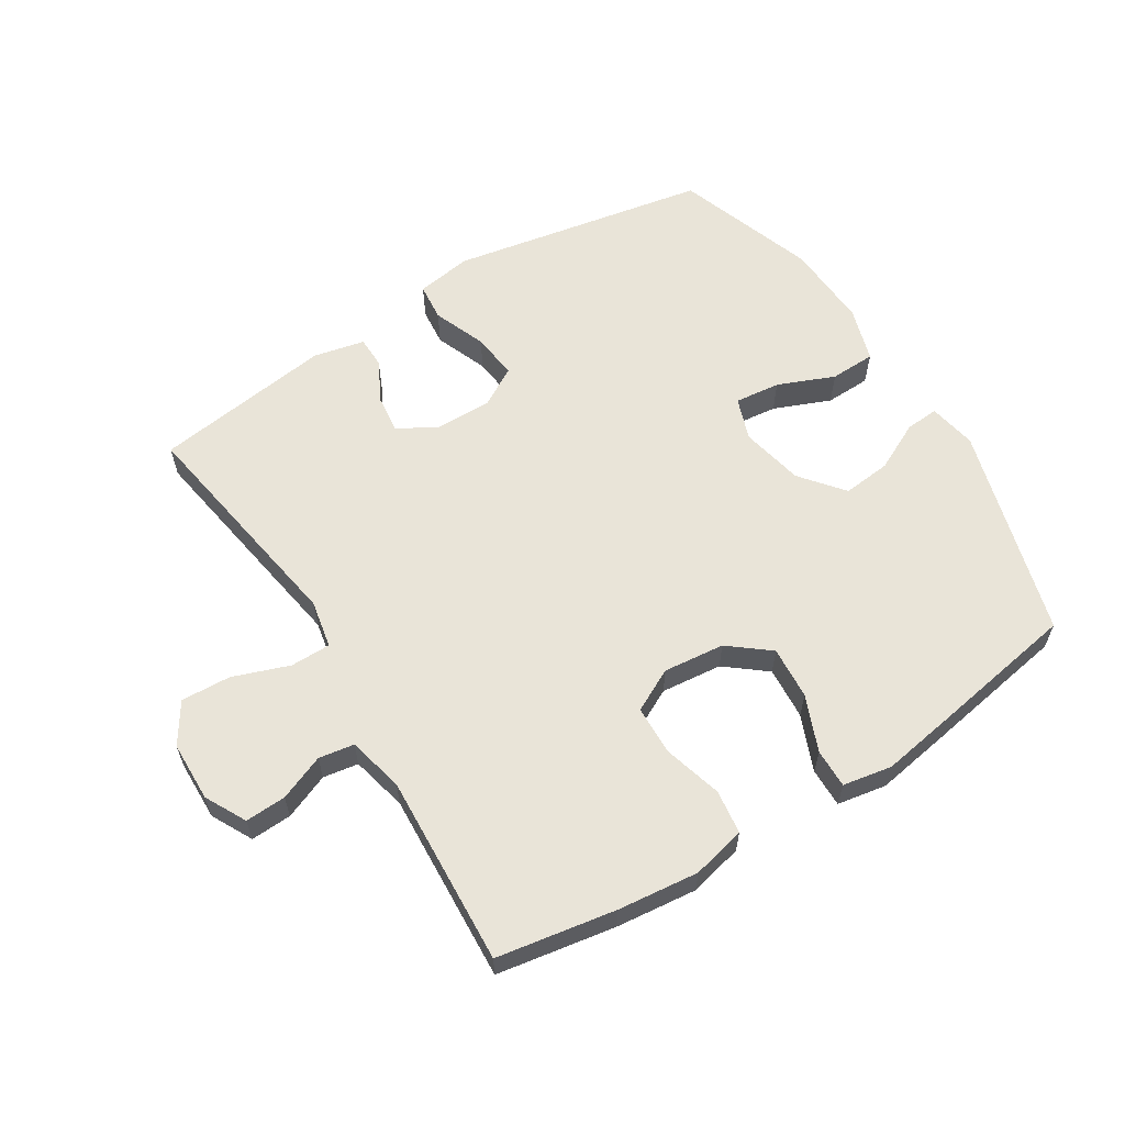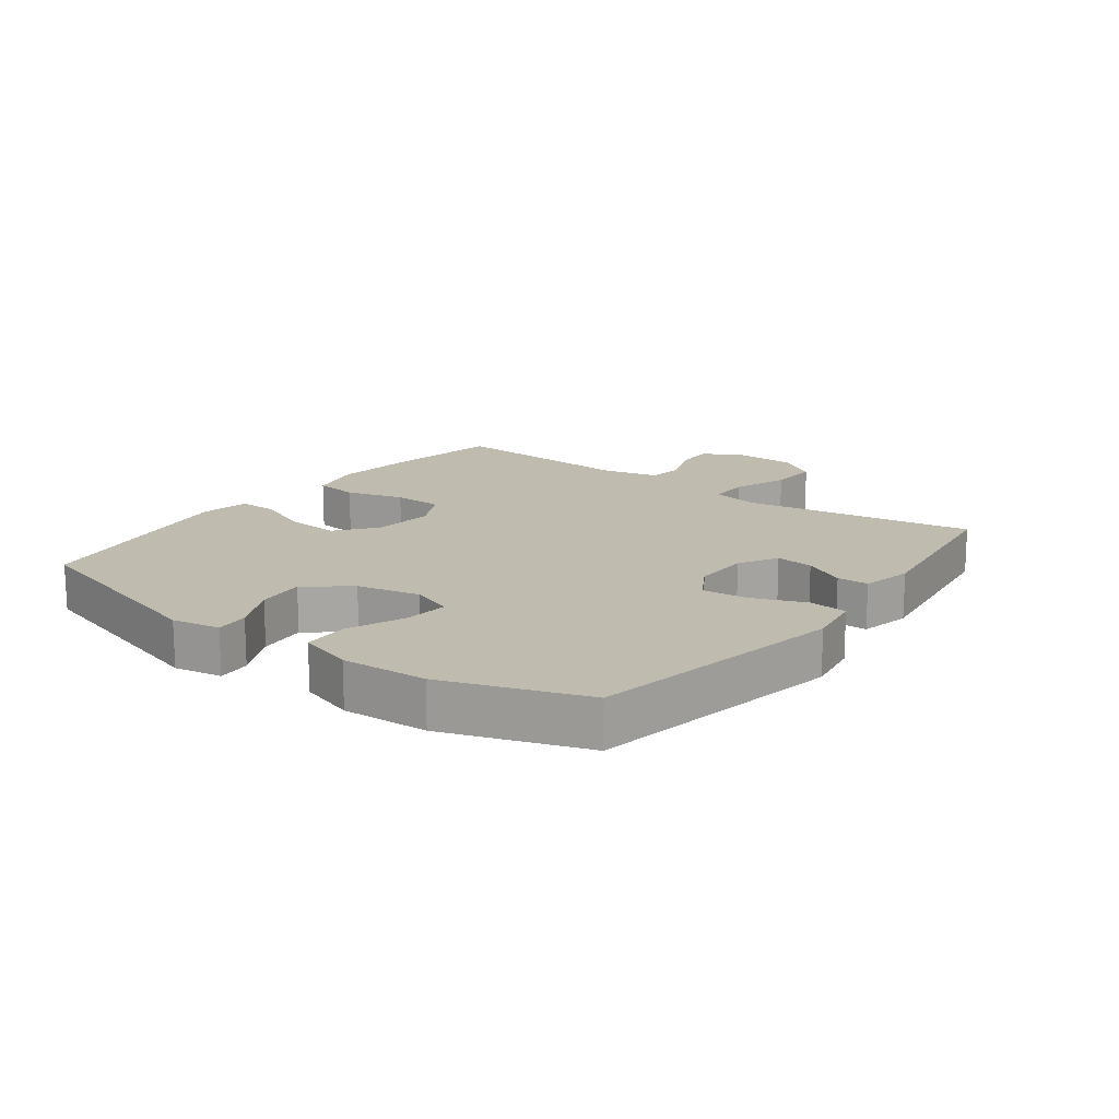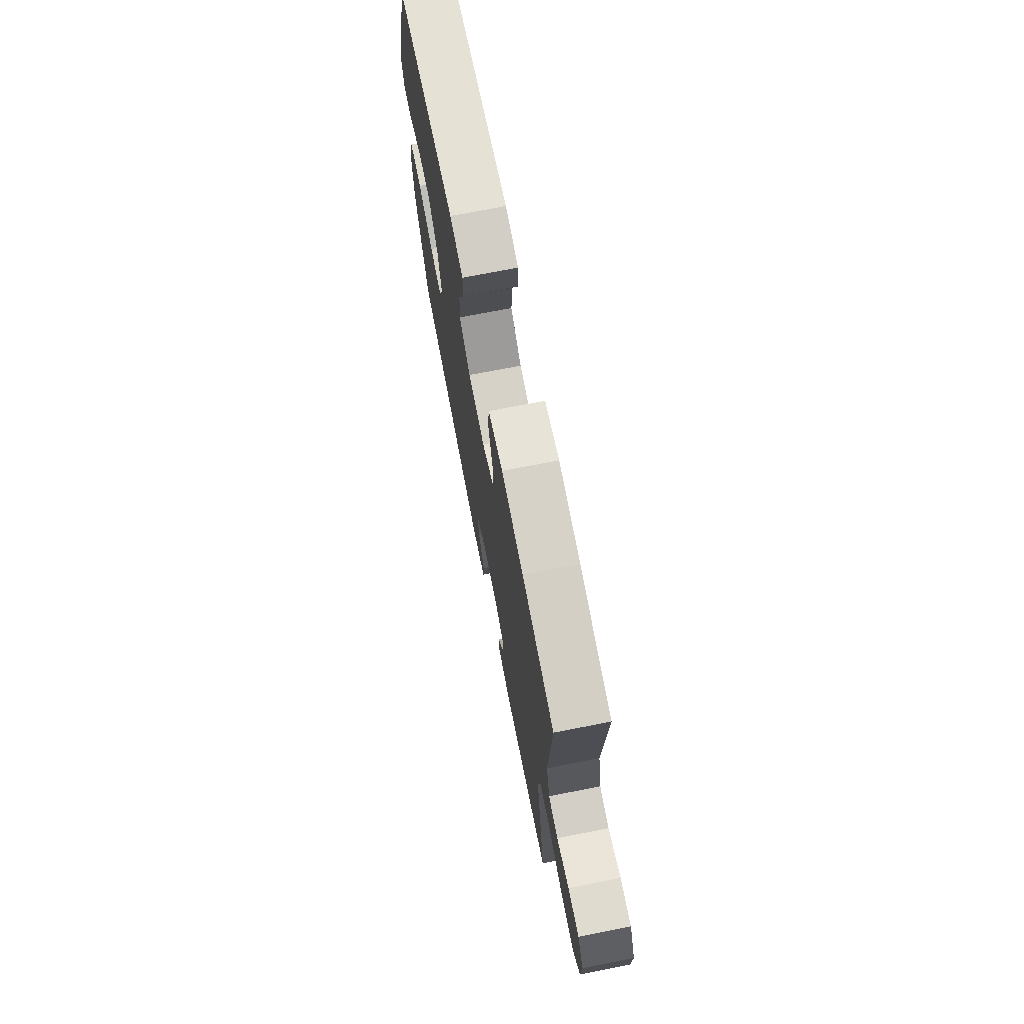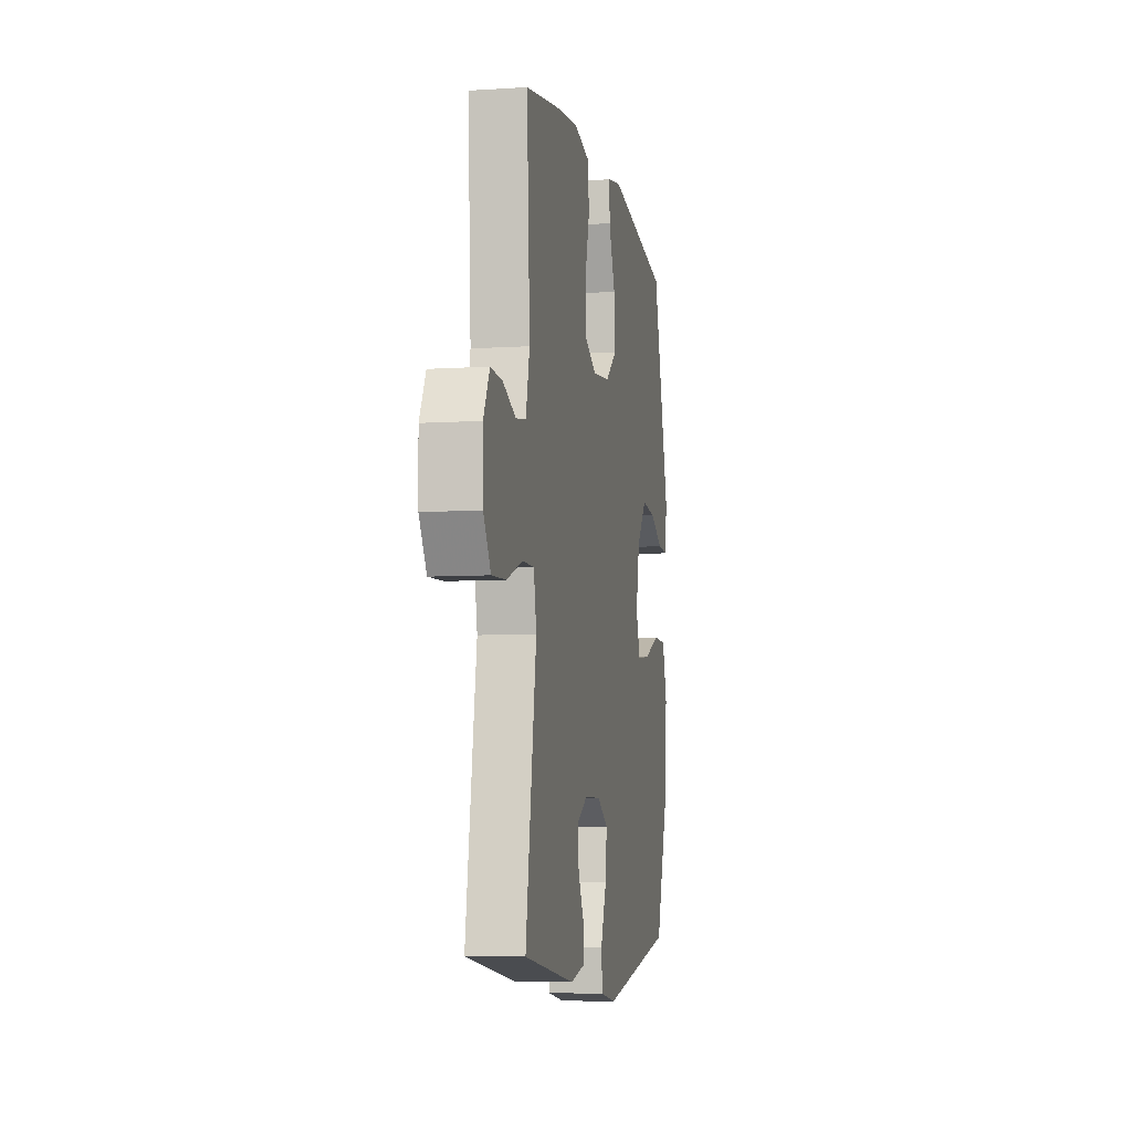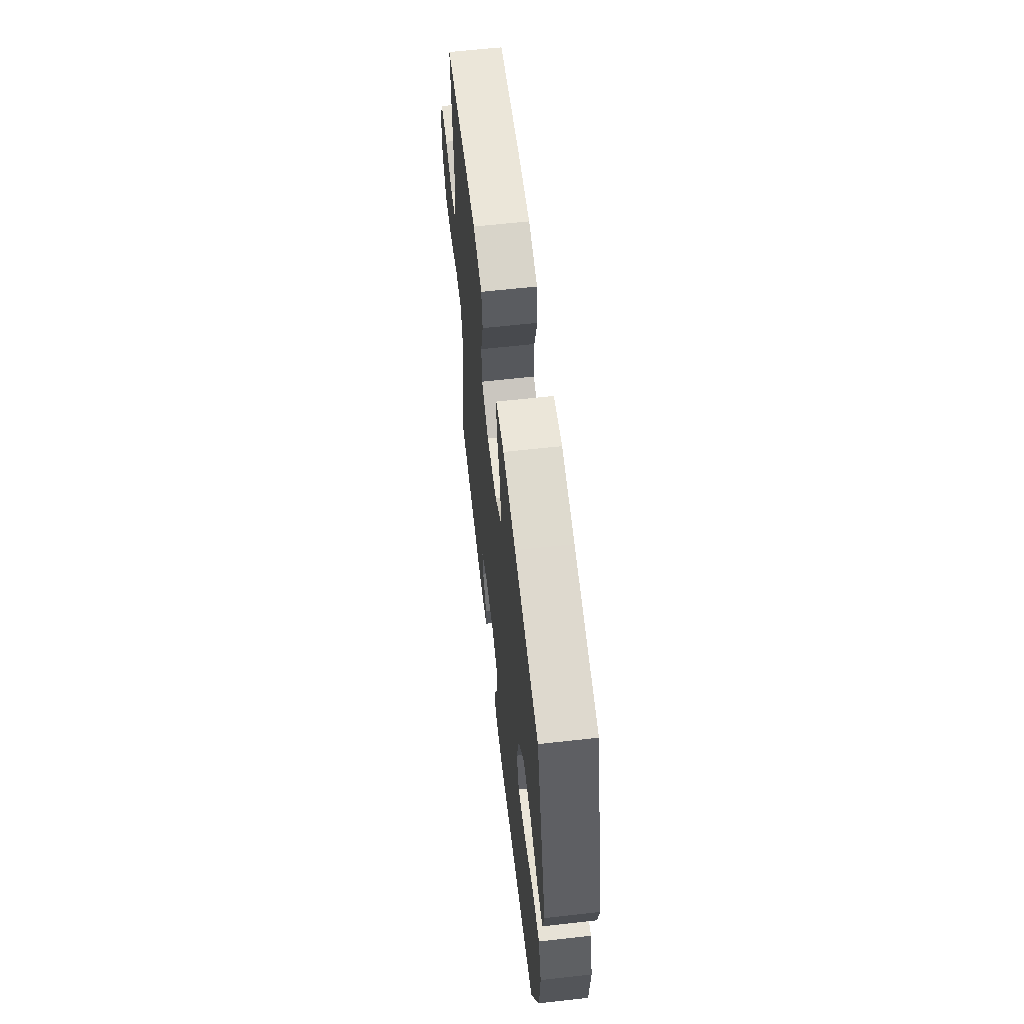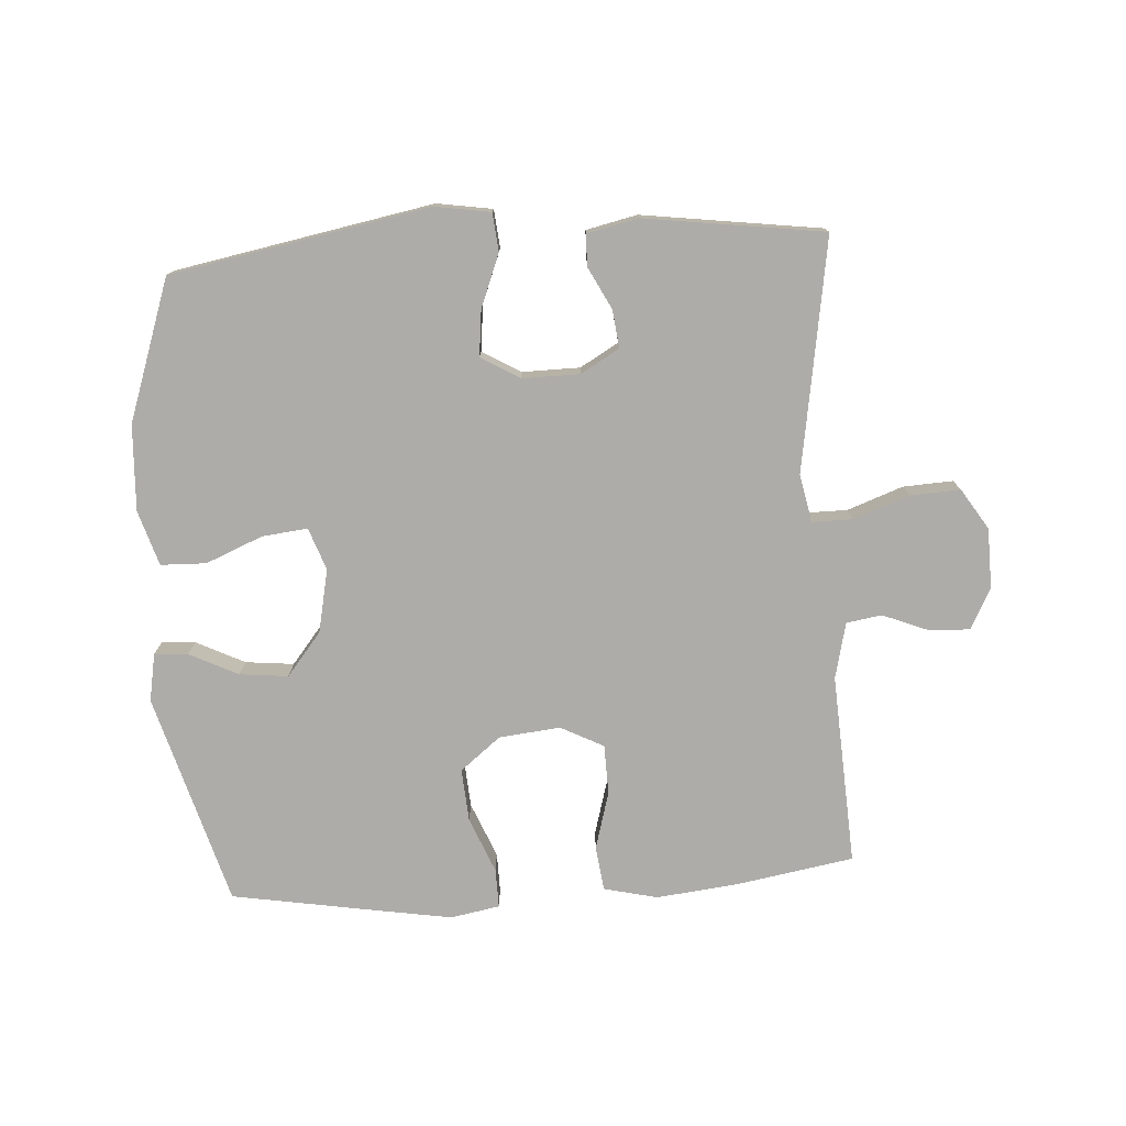
<metadata>
{"format":"obj","ext":"obj","renderer":"f3d","projection":"perspective","resolution":1024,"background":"white","views":[{"elev":60.4,"azim":-32.0,"up":"+Y"},{"elev":15.9,"azim":126.7,"up":"+Y"},{"elev":72.7,"azim":-101.1,"up":"+Z"},{"elev":-6.9,"azim":-79.4,"up":"+Z"},{"elev":62.1,"azim":83.5,"up":"+Z"},{"elev":-76.8,"azim":-176.3,"up":"+Y"}]}
</metadata>
<code>
v 0.5 0.07 -0.5
v 0.091 0.07 -0.576
v 0.003 0.07 -0.562
v -0.003 0.07 -0.502
v 0.03 0.07 -0.418
v 0.038 0.07 -0.345
v -0.023 0.07 -0.309
v -0.114 0.07 -0.31
v -0.175 0.07 -0.345
v -0.168 0.07 -0.405
v -0.134 0.07 -0.471
v -0.135 0.07 -0.521
v -0.216 0.07 -0.539
v -0.5 0.07 -0.5
v -0.46 0.07 -0.25
v -0.441 0.07 -0.133
v -0.456 0.07 -0.057
v -0.52 0.07 -0.057
v -0.609 0.07 -0.089
v -0.688 0.07 -0.093
v -0.729 0.07 -0.029
v -0.731 0.07 0.066
v -0.697 0.07 0.131
v -0.632 0.07 0.128
v -0.56 0.07 0.099
v -0.504 0.07 0.108
v -0.483 0.07 0.197
v -0.5 0.07 0.5
v -0.312 0.07 0.532
v -0.184 0.07 0.546
v -0.099 0.07 0.526
v -0.09 0.07 0.456
v -0.116 0.07 0.364
v -0.114 0.07 0.285
v -0.046 0.07 0.25
v 0.051 0.07 0.26
v 0.115 0.07 0.311
v 0.109 0.07 0.395
v 0.073 0.07 0.483
v 0.072 0.07 0.545
v 0.15 0.07 0.559
v 0.271 0.07 0.539
v 0.5 0.07 0.5
v 0.596 0.07 0.164
v 0.582 0.07 0.088
v 0.529 0.07 0.092
v 0.452 0.07 0.13
v 0.375 0.07 0.138
v 0.32 0.07 0.07
v 0.299 0.07 -0.03
v 0.323 0.07 -0.097
v 0.395 0.07 -0.089
v 0.485 0.07 -0.052
v 0.557 0.07 -0.054
v 0.584 0.07 -0.141
v 0.577 0.07 -0.277
v 0.5 0 -0.5
v 0.091 0 -0.576
v 0.003 0 -0.562
v -0.003 0 -0.502
v 0.03 0 -0.418
v 0.038 0 -0.345
v -0.023 0 -0.309
v -0.114 0 -0.31
v -0.175 0 -0.345
v -0.168 0 -0.405
v -0.134 0 -0.471
v -0.135 0 -0.521
v -0.216 0 -0.539
v -0.5 0 -0.5
v -0.46 0 -0.25
v -0.441 0 -0.133
v -0.456 0 -0.057
v -0.52 0 -0.057
v -0.609 0 -0.089
v -0.688 0 -0.093
v -0.729 0 -0.029
v -0.731 0 0.066
v -0.697 0 0.131
v -0.632 0 0.128
v -0.56 0 0.099
v -0.504 0 0.108
v -0.483 0 0.197
v -0.5 0 0.5
v -0.312 0 0.532
v -0.184 0 0.546
v -0.099 0 0.526
v -0.09 0 0.456
v -0.116 0 0.364
v -0.114 0 0.285
v -0.046 0 0.25
v 0.051 0 0.26
v 0.115 0 0.311
v 0.109 0 0.395
v 0.073 0 0.483
v 0.072 0 0.545
v 0.15 0 0.559
v 0.271 0 0.539
v 0.5 0 0.5
v 0.596 0 0.164
v 0.582 0 0.088
v 0.529 0 0.092
v 0.452 0 0.13
v 0.375 0 0.138
v 0.32 0 0.07
v 0.299 0 -0.03
v 0.323 0 -0.097
v 0.395 0 -0.089
v 0.485 0 -0.052
v 0.557 0 -0.054
v 0.584 0 -0.141
v 0.577 0 -0.277
f 52 53 54 55
f 51 52 55 56
f 44 45 46 47
f 44 47 48
f 43 44 48
f 42 43 48 49
f 38 39 40 41
f 37 38 41 42
f 30 31 32 33
f 30 33 34
f 27 28 29 30
f 26 27 30 34
f 22 23 24 25
f 22 25 26
f 21 22 26
f 18 19 20 21
f 17 18 21 26
f 13 14 15 16
f 13 16 17
f 10 11 12 13
f 9 10 13 17
f 8 9 17 26
f 2 3 4 5
f 2 5 6
f 51 56 1 2
f 50 51 2 6
f 37 42 49 50
f 36 37 50 6
f 35 36 6 7
f 26 34 35
f 7 8 26 35
f 111 110 109 108
f 112 111 108 107
f 103 102 101 100
f 104 103 100
f 104 100 99
f 105 104 99 98
f 97 96 95 94
f 98 97 94 93
f 89 88 87 86
f 90 89 86
f 86 85 84 83
f 90 86 83 82
f 81 80 79 78
f 82 81 78
f 82 78 77
f 77 76 75 74
f 82 77 74 73
f 72 71 70 69
f 73 72 69
f 69 68 67 66
f 73 69 66 65
f 82 73 65 64
f 61 60 59 58
f 62 61 58
f 58 57 112 107
f 62 58 107 106
f 106 105 98 93
f 62 106 93 92
f 63 62 92 91
f 91 90 82
f 91 82 64 63
f 1 57 58 2
f 2 58 59 3
f 3 59 60 4
f 4 60 61 5
f 5 61 62 6
f 6 62 63 7
f 7 63 64 8
f 8 64 65 9
f 9 65 66 10
f 10 66 67 11
f 11 67 68 12
f 12 68 69 13
f 13 69 70 14
f 14 70 71 15
f 15 71 72 16
f 16 72 73 17
f 17 73 74 18
f 18 74 75 19
f 19 75 76 20
f 20 76 77 21
f 21 77 78 22
f 22 78 79 23
f 23 79 80 24
f 24 80 81 25
f 25 81 82 26
f 26 82 83 27
f 27 83 84 28
f 28 84 85 29
f 29 85 86 30
f 30 86 87 31
f 31 87 88 32
f 32 88 89 33
f 33 89 90 34
f 34 90 91 35
f 35 91 92 36
f 36 92 93 37
f 37 93 94 38
f 38 94 95 39
f 39 95 96 40
f 40 96 97 41
f 41 97 98 42
f 42 98 99 43
f 43 99 100 44
f 44 100 101 45
f 45 101 102 46
f 46 102 103 47
f 47 103 104 48
f 48 104 105 49
f 49 105 106 50
f 50 106 107 51
f 51 107 108 52
f 52 108 109 53
f 53 109 110 54
f 54 110 111 55
f 55 111 112 56
f 56 112 57 1

</code>
